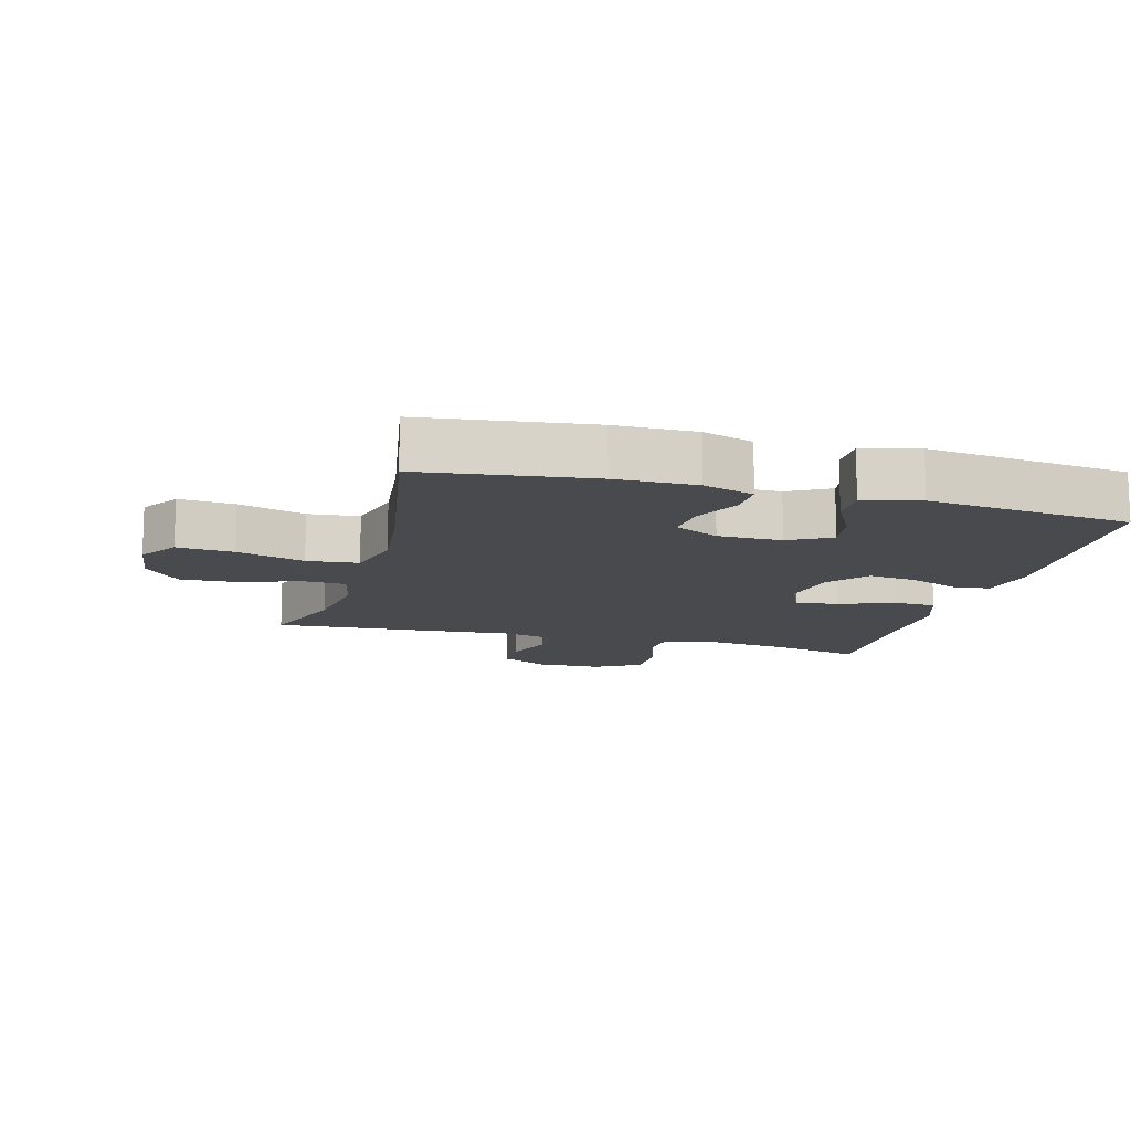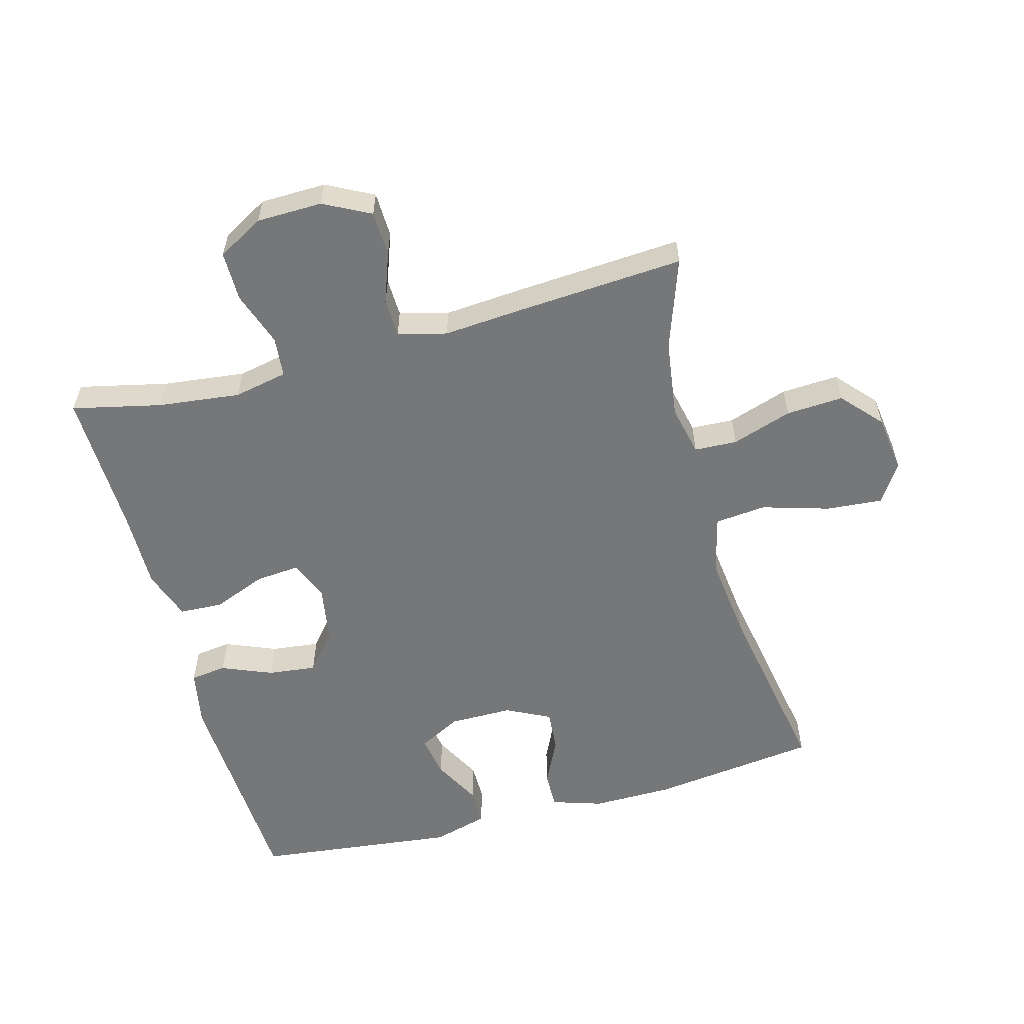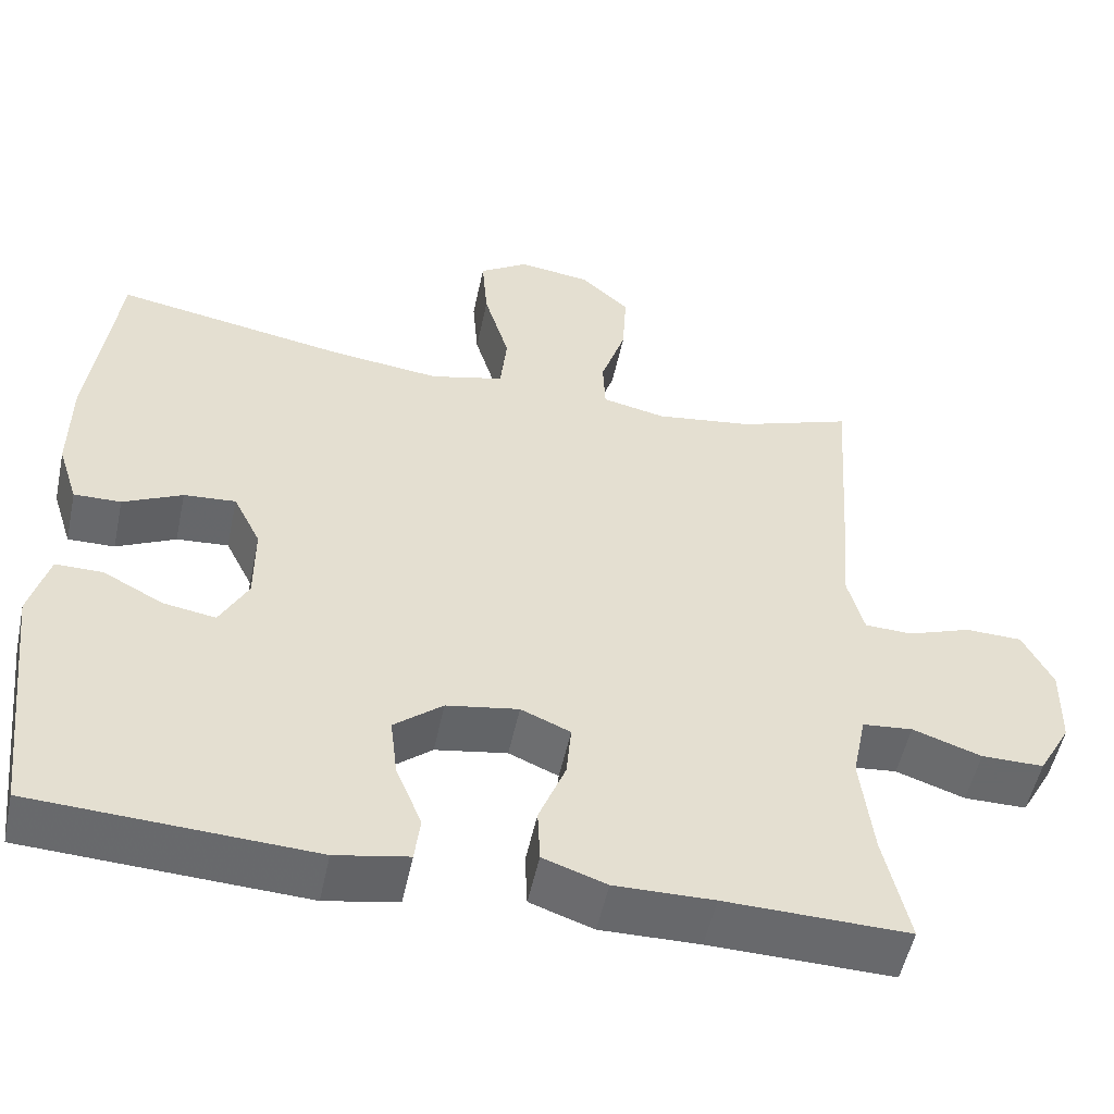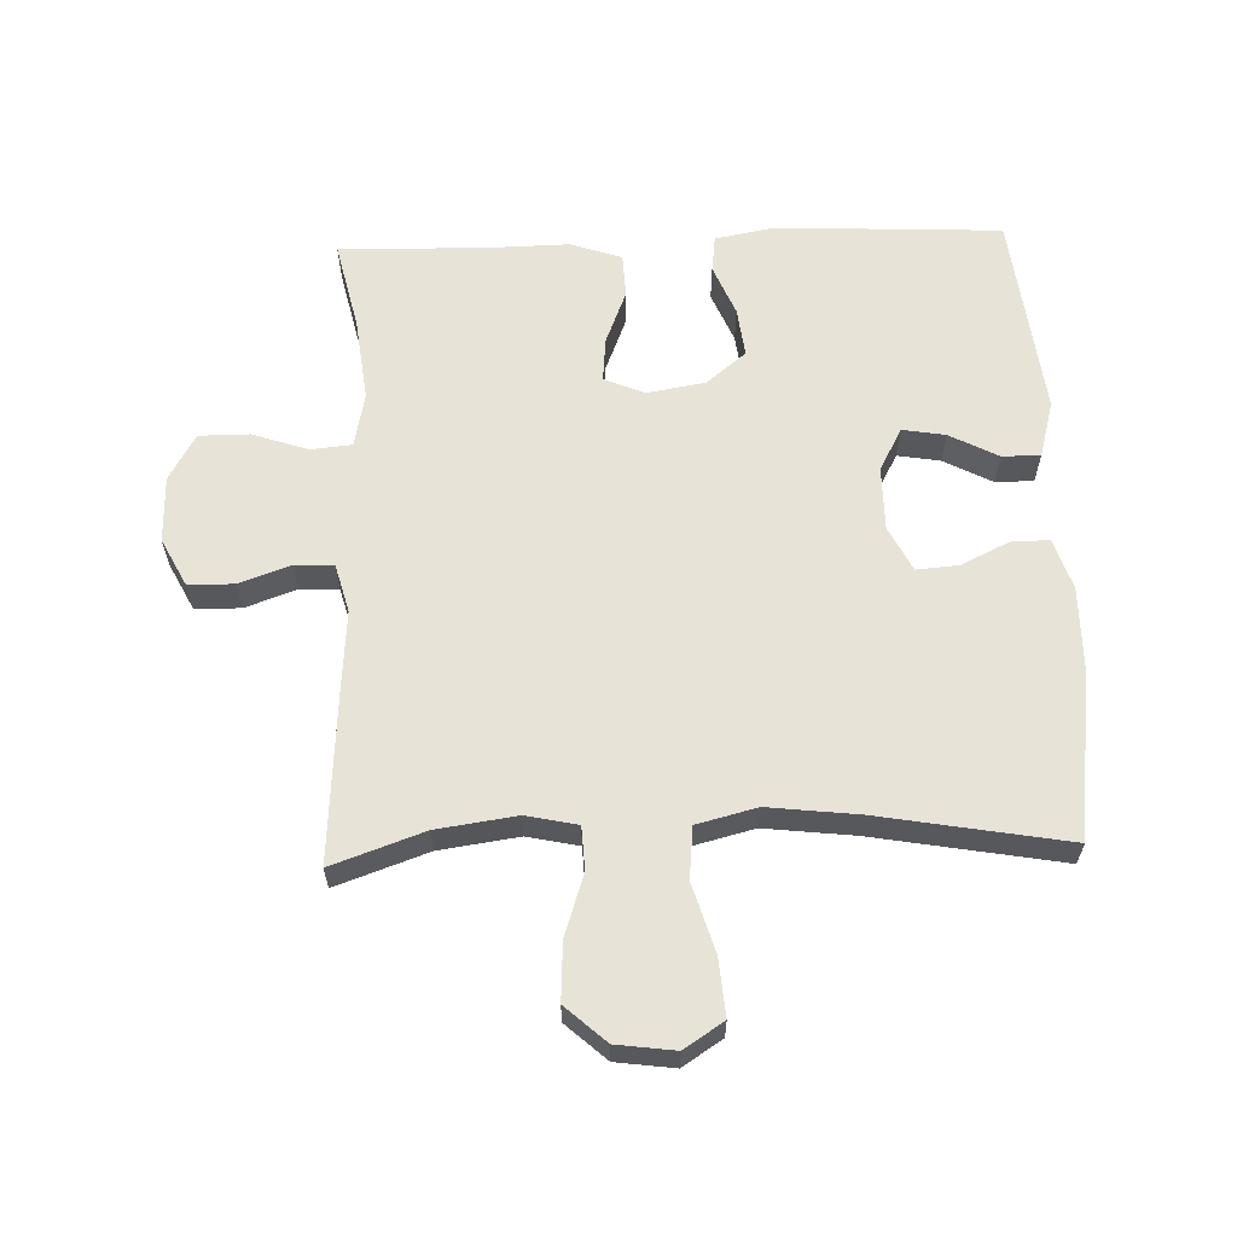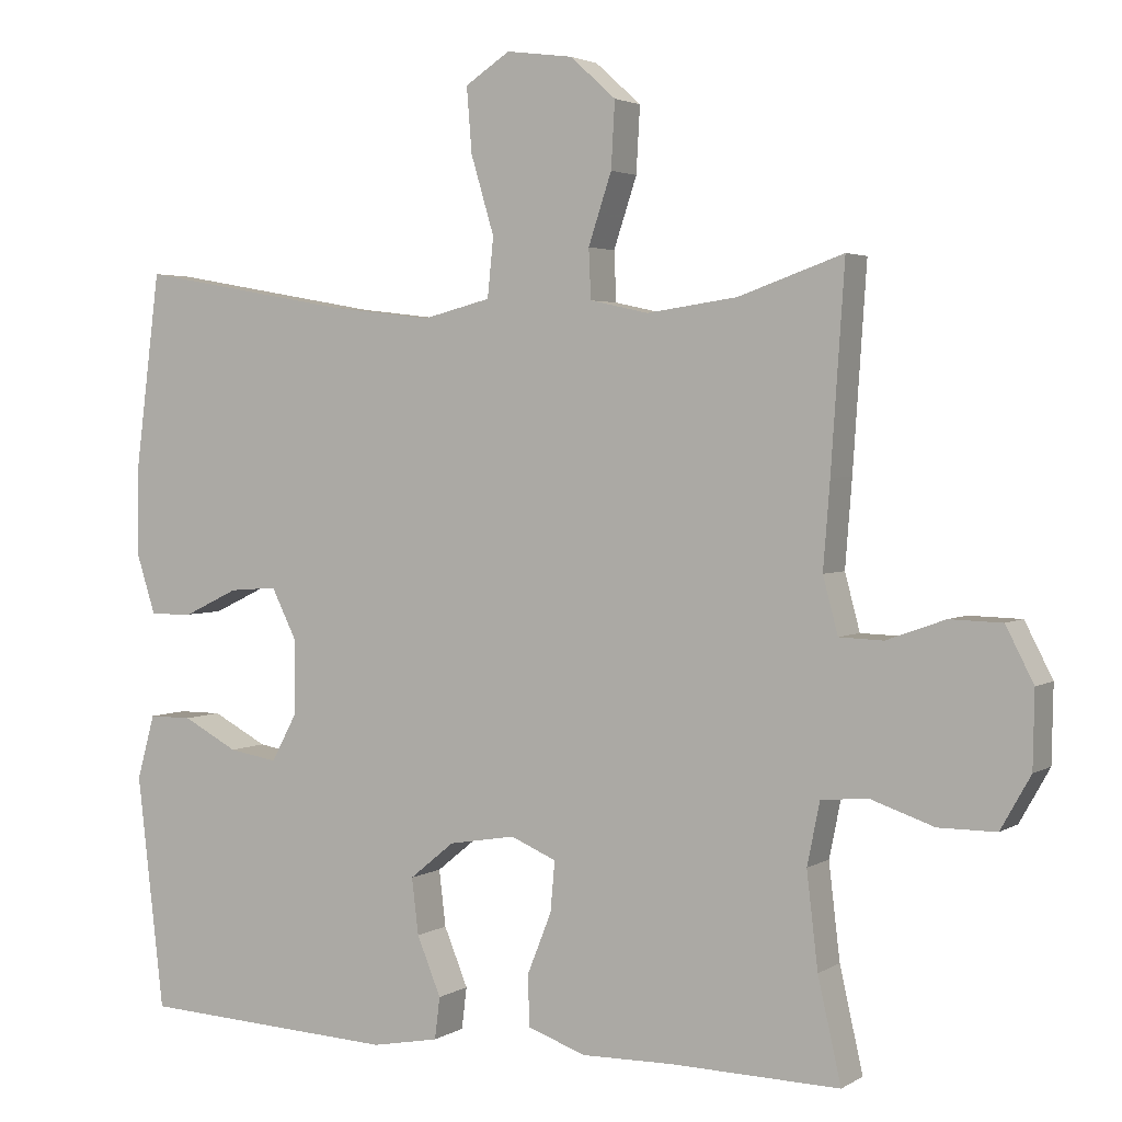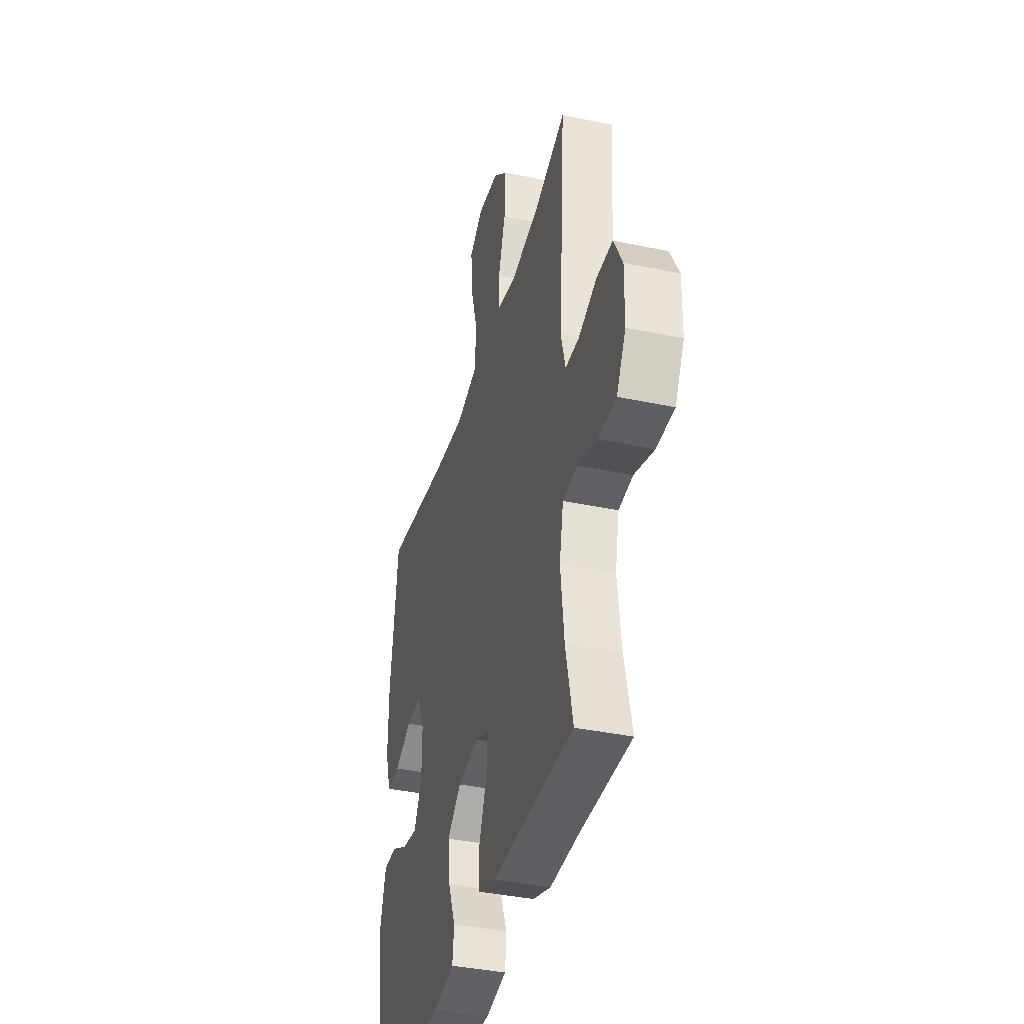
<metadata>
{"format":"obj","ext":"obj","renderer":"f3d","projection":"perspective","resolution":1024,"background":"white","views":[{"elev":-12.8,"azim":74.8,"up":"+Y"},{"elev":-57.0,"azim":-74.8,"up":"+Y"},{"elev":-52.6,"azim":168.0,"up":"+Z"},{"elev":61.6,"azim":-2.0,"up":"+Y"},{"elev":2.9,"azim":-152.1,"up":"+Z"},{"elev":-38.7,"azim":-104.9,"up":"+Z"}]}
</metadata>
<code>
v 0.5 0.07 -0.5
v 0.156 0.07 -0.517
v 0.066 0.07 -0.5
v 0.059 0.07 -0.444
v 0.091 0.07 -0.366
v 0.1 0.07 -0.291
v 0.04 0.07 -0.242
v -0.049 0.07 -0.227
v -0.11 0.07 -0.253
v -0.104 0.07 -0.32
v -0.071 0.07 -0.403
v -0.074 0.07 -0.47
v -0.152 0.07 -0.497
v -0.274 0.07 -0.495
v -0.5 0.07 -0.5
v -0.469 0.07 -0.363
v -0.454 0.07 -0.236
v -0.471 0.07 -0.153
v -0.533 0.07 -0.147
v -0.618 0.07 -0.176
v -0.695 0.07 -0.176
v -0.735 0.07 -0.105
v -0.737 0.07 -0.004
v -0.7 0.07 0.068
v -0.63 0.07 0.07
v -0.552 0.07 0.042
v -0.493 0.07 0.044
v -0.473 0.07 0.119
v -0.482 0.07 0.234
v -0.5 0.07 0.5
v -0.36 0.07 0.451
v -0.239 0.07 0.434
v -0.161 0.07 0.451
v -0.158 0.07 0.517
v -0.189 0.07 0.61
v -0.194 0.07 0.698
v -0.133 0.07 0.753
v -0.044 0.07 0.765
v 0.016 0.07 0.726
v 0.009 0.07 0.639
v -0.022 0.07 0.535
v -0.014 0.07 0.456
v 0.077 0.07 0.433
v 0.213 0.07 0.449
v 0.5 0.07 0.5
v 0.533 0.07 0.241
v 0.534 0.07 0.117
v 0.509 0.07 0.039
v 0.451 0.07 0.04
v 0.378 0.07 0.075
v 0.314 0.07 0.08
v 0.28 0.07 0.012
v 0.28 0.07 -0.086
v 0.315 0.07 -0.151
v 0.38 0.07 -0.14
v 0.454 0.07 -0.101
v 0.512 0.07 -0.101
v 0.536 0.07 -0.187
v 0.5 0 -0.5
v 0.156 0 -0.517
v 0.066 0 -0.5
v 0.059 0 -0.444
v 0.091 0 -0.366
v 0.1 0 -0.291
v 0.04 0 -0.242
v -0.049 0 -0.227
v -0.11 0 -0.253
v -0.104 0 -0.32
v -0.071 0 -0.403
v -0.074 0 -0.47
v -0.152 0 -0.497
v -0.274 0 -0.495
v -0.5 0 -0.5
v -0.469 0 -0.363
v -0.454 0 -0.236
v -0.471 0 -0.153
v -0.533 0 -0.147
v -0.618 0 -0.176
v -0.695 0 -0.176
v -0.735 0 -0.105
v -0.737 0 -0.004
v -0.7 0 0.068
v -0.63 0 0.07
v -0.552 0 0.042
v -0.493 0 0.044
v -0.473 0 0.119
v -0.482 0 0.234
v -0.5 0 0.5
v -0.36 0 0.451
v -0.239 0 0.434
v -0.161 0 0.451
v -0.158 0 0.517
v -0.189 0 0.61
v -0.194 0 0.698
v -0.133 0 0.753
v -0.044 0 0.765
v 0.016 0 0.726
v 0.009 0 0.639
v -0.022 0 0.535
v -0.014 0 0.456
v 0.077 0 0.433
v 0.213 0 0.449
v 0.5 0 0.5
v 0.533 0 0.241
v 0.534 0 0.117
v 0.509 0 0.039
v 0.451 0 0.04
v 0.378 0 0.075
v 0.314 0 0.08
v 0.28 0 0.012
v 0.28 0 -0.086
v 0.315 0 -0.151
v 0.38 0 -0.14
v 0.454 0 -0.101
v 0.512 0 -0.101
v 0.536 0 -0.187
f 55 56 57 58
f 54 55 58 1
f 53 54 1 2
f 52 53 2 3
f 47 48 49 50
f 47 50 51
f 44 45 46 47
f 43 44 47 51
f 42 43 51 52
f 38 39 40 41
f 36 37 38 41
f 34 35 36 41
f 33 34 41 42
f 32 33 42 52
f 28 29 30 31
f 27 28 31 32
f 23 24 25 26
f 23 26 27
f 22 23 27
f 19 20 21 22
f 18 19 22 27
f 17 18 27 32
f 14 15 16
f 10 11 12 13
f 9 10 13 14
f 52 3 4 5
f 52 5 6
f 32 52 6 7
f 9 14 16 17
f 8 9 17 32
f 7 8 32
f 116 115 114 113
f 59 116 113 112
f 60 59 112 111
f 61 60 111 110
f 108 107 106 105
f 109 108 105
f 105 104 103 102
f 109 105 102 101
f 110 109 101 100
f 99 98 97 96
f 99 96 95 94
f 99 94 93 92
f 100 99 92 91
f 110 100 91 90
f 89 88 87 86
f 90 89 86 85
f 84 83 82 81
f 85 84 81
f 85 81 80
f 80 79 78 77
f 85 80 77 76
f 90 85 76 75
f 74 73 72
f 71 70 69 68
f 72 71 68 67
f 63 62 61 110
f 64 63 110
f 65 64 110 90
f 75 74 72 67
f 90 75 67 66
f 90 66 65
f 1 59 60 2
f 2 60 61 3
f 3 61 62 4
f 4 62 63 5
f 5 63 64 6
f 6 64 65 7
f 7 65 66 8
f 8 66 67 9
f 9 67 68 10
f 10 68 69 11
f 11 69 70 12
f 12 70 71 13
f 13 71 72 14
f 14 72 73 15
f 15 73 74 16
f 16 74 75 17
f 17 75 76 18
f 18 76 77 19
f 19 77 78 20
f 20 78 79 21
f 21 79 80 22
f 22 80 81 23
f 23 81 82 24
f 24 82 83 25
f 25 83 84 26
f 26 84 85 27
f 27 85 86 28
f 28 86 87 29
f 29 87 88 30
f 30 88 89 31
f 31 89 90 32
f 32 90 91 33
f 33 91 92 34
f 34 92 93 35
f 35 93 94 36
f 36 94 95 37
f 37 95 96 38
f 38 96 97 39
f 39 97 98 40
f 40 98 99 41
f 41 99 100 42
f 42 100 101 43
f 43 101 102 44
f 44 102 103 45
f 45 103 104 46
f 46 104 105 47
f 47 105 106 48
f 48 106 107 49
f 49 107 108 50
f 50 108 109 51
f 51 109 110 52
f 52 110 111 53
f 53 111 112 54
f 54 112 113 55
f 55 113 114 56
f 56 114 115 57
f 57 115 116 58
f 58 116 59 1

</code>
